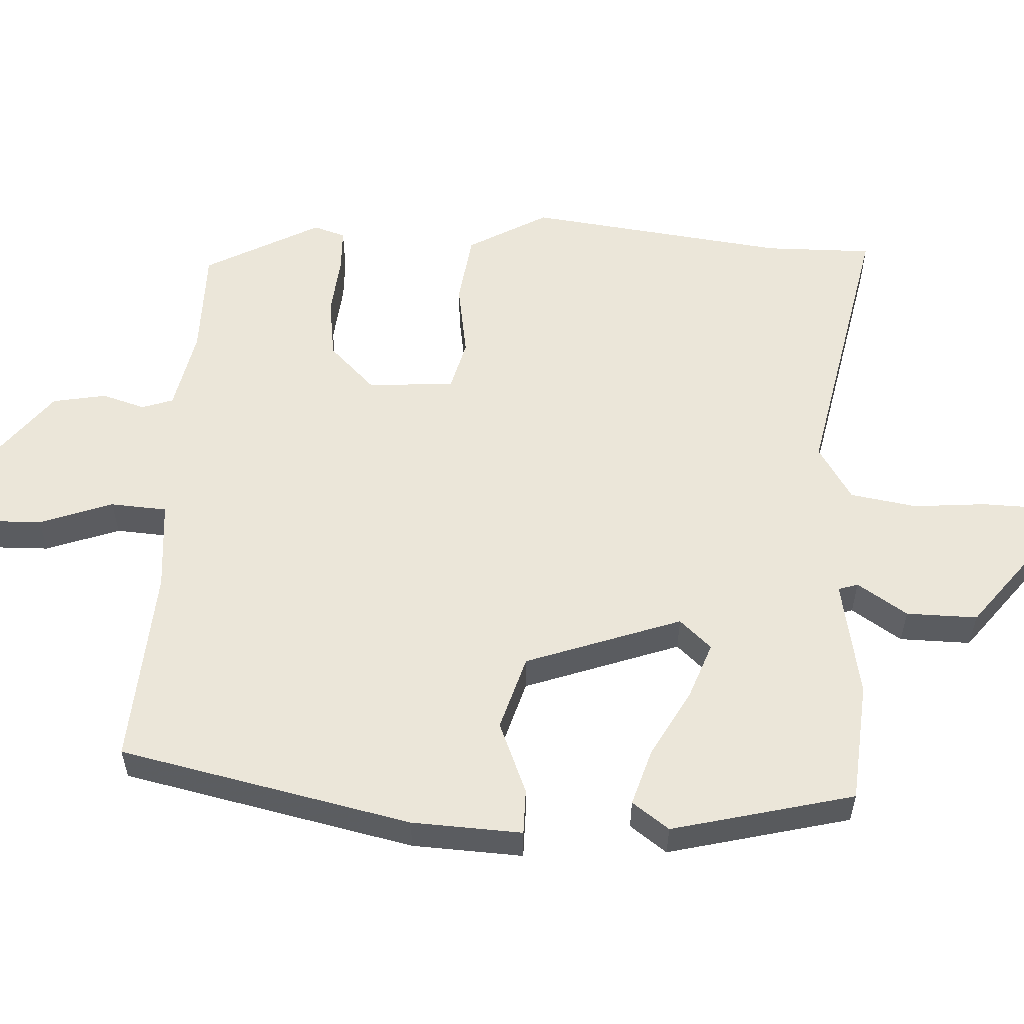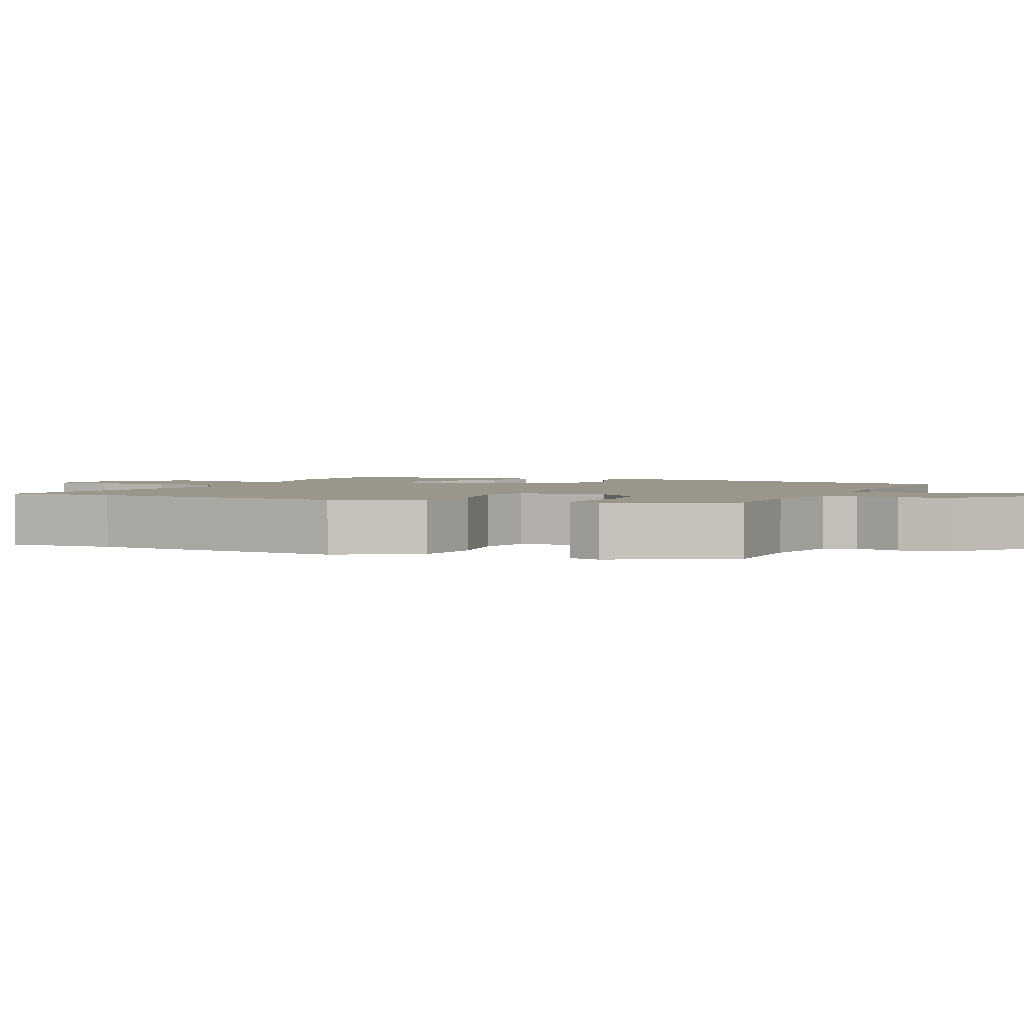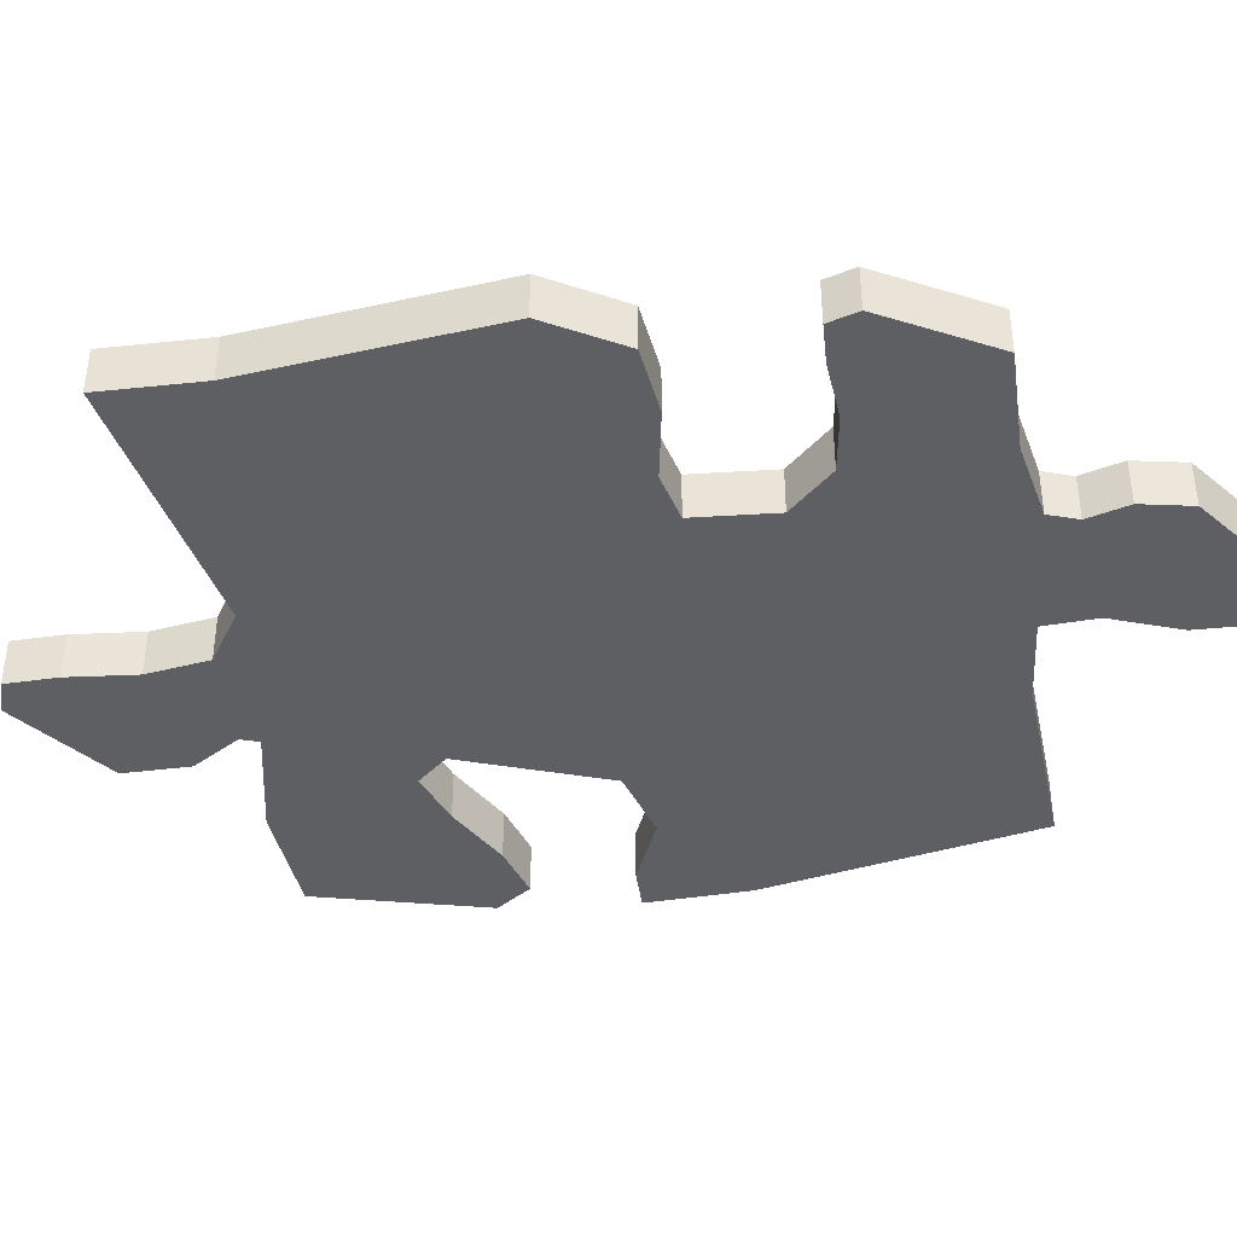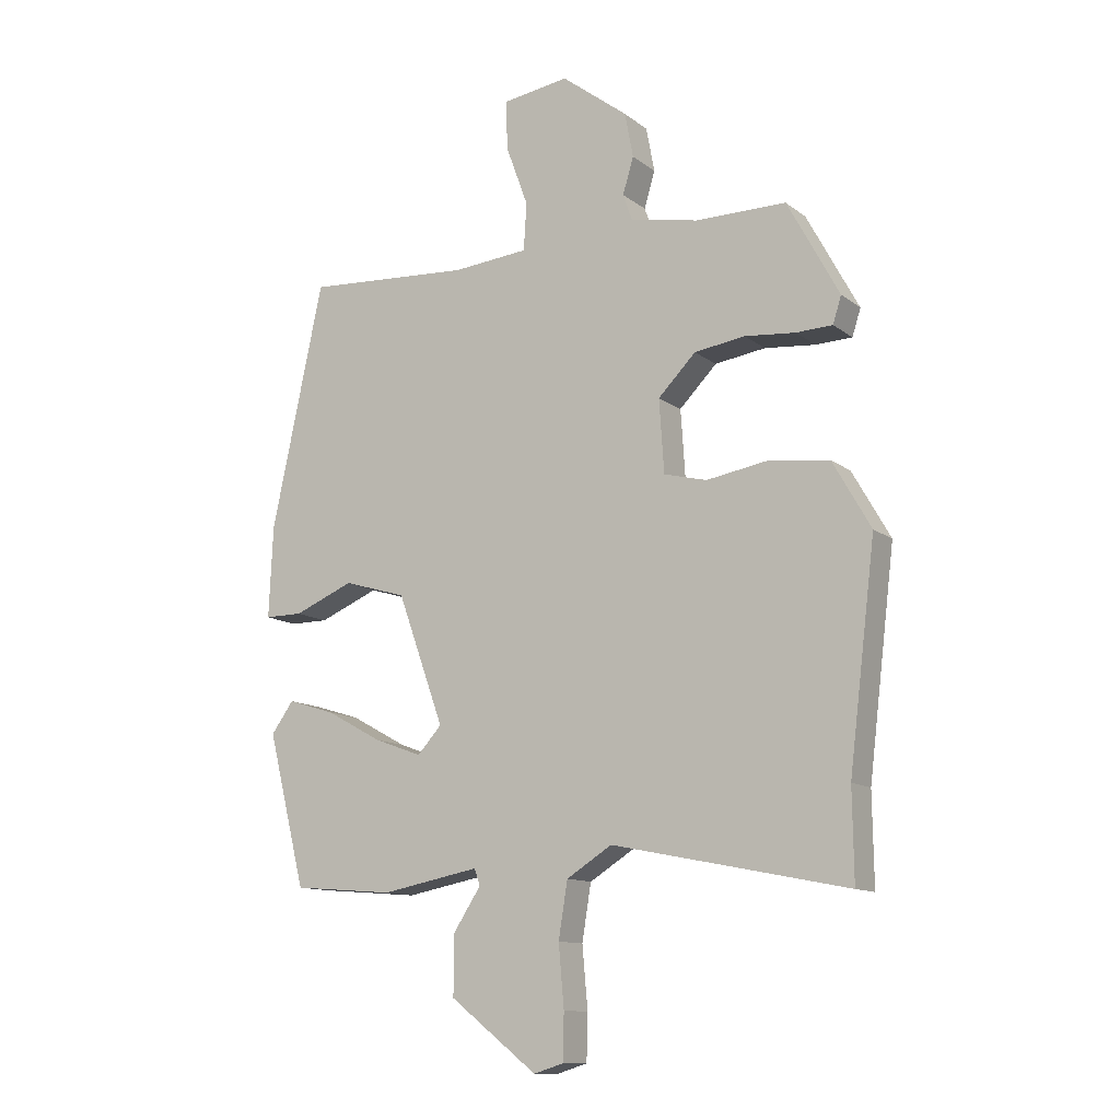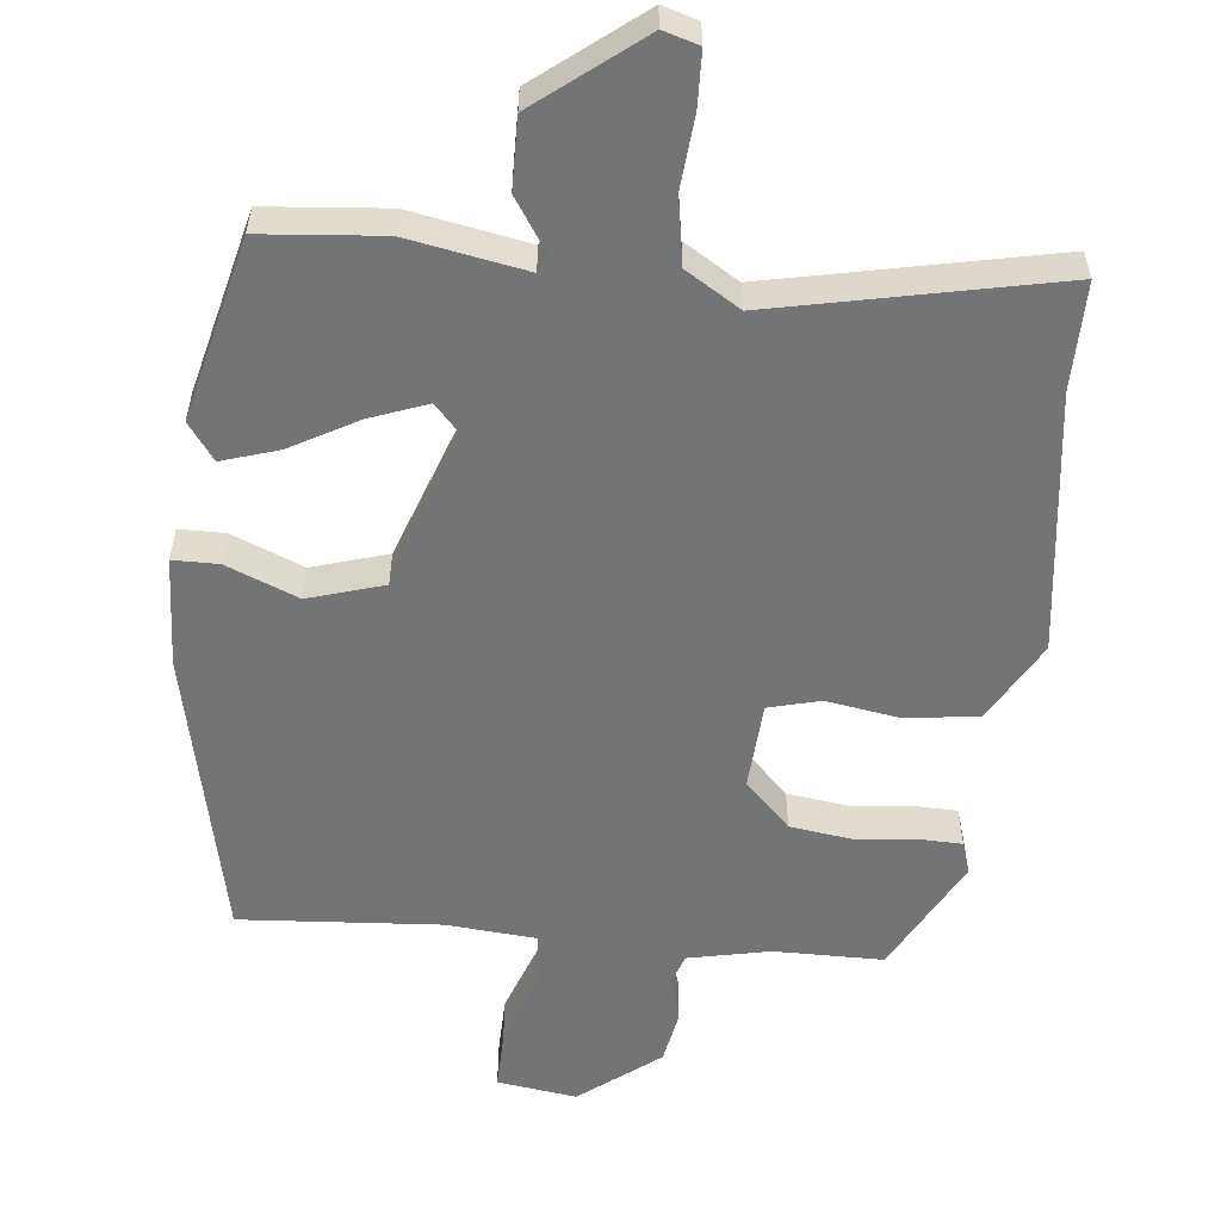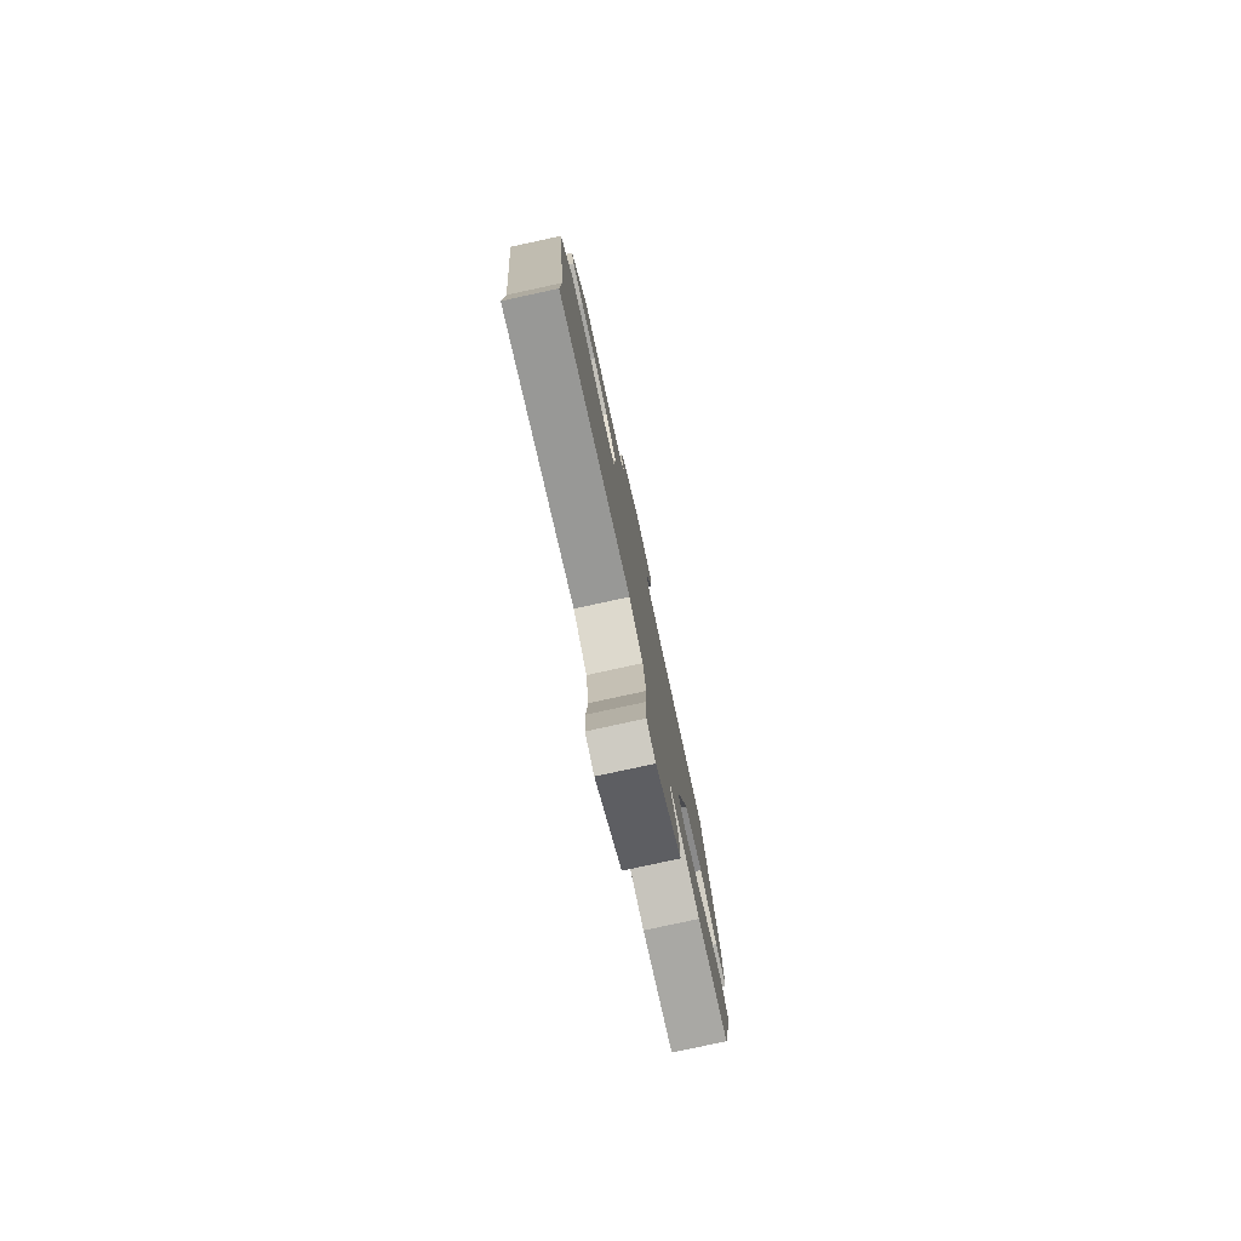
<metadata>
{"format":"obj","ext":"obj","renderer":"f3d","projection":"perspective","resolution":1024,"background":"white","views":[{"elev":56.1,"azim":93.1,"up":"+Y"},{"elev":2.3,"azim":-66.3,"up":"+Y"},{"elev":-41.3,"azim":-81.9,"up":"+Y"},{"elev":-12.0,"azim":-149.3,"up":"+Z"},{"elev":-56.2,"azim":174.4,"up":"+Y"},{"elev":-79.4,"azim":-77.7,"up":"+Z"}]}
</metadata>
<code>
v 0.457 0.07 -0.511
v 0.29 0.07 -0.525
v 0.127 0.07 -0.494
v 0.118 0.07 -0.521
v 0.163 0.07 -0.59
v 0.164 0.07 -0.688
v 0.02 0.07 -0.8
v -0.029 0.07 -0.785
v -0.031 0.07 -0.709
v -0.022 0.07 -0.608
v -0.037 0.07 -0.516
v -0.112 0.07 -0.469
v -0.501 0.07 -0.548
v -0.499 0.07 -0.4
v -0.543 0.07 -0.041
v -0.48 0.07 0.069
v -0.381 0.07 0.082
v -0.278 0.07 0.065
v -0.207 0.07 0.083
v -0.199 0.07 0.203
v -0.261 0.07 0.266
v -0.345 0.07 0.278
v -0.429 0.07 0.27
v -0.489 0.07 0.272
v -0.503 0.07 0.316
v -0.417 0.07 0.475
v -0.267 0.07 0.475
v -0.154 0.07 0.498
v -0.139 0.07 0.541
v -0.157 0.07 0.601
v -0.143 0.07 0.675
v -0.033 0.07 0.759
v 0.077 0.07 0.743
v 0.075 0.07 0.662
v 0.038 0.07 0.561
v 0.043 0.07 0.483
v 0.168 0.07 0.472
v 0.443 0.07 0.49
v 0.529 0.07 0.087
v 0.536 0.07 -0.065
v 0.473 0.07 -0.065
v 0.374 0.07 -0.024
v 0.27 0.07 -0.055
v 0.193 0.07 -0.269
v 0.233 0.07 -0.313
v 0.312 0.07 -0.284
v 0.405 0.07 -0.233
v 0.483 0.07 -0.209
v 0.52 0.07 -0.26
v 0.457 0 -0.511
v 0.29 0 -0.525
v 0.127 0 -0.494
v 0.118 0 -0.521
v 0.163 0 -0.59
v 0.164 0 -0.688
v 0.02 0 -0.8
v -0.029 0 -0.785
v -0.031 0 -0.709
v -0.022 0 -0.608
v -0.037 0 -0.516
v -0.112 0 -0.469
v -0.501 0 -0.548
v -0.499 0 -0.4
v -0.543 0 -0.041
v -0.48 0 0.069
v -0.381 0 0.082
v -0.278 0 0.065
v -0.207 0 0.083
v -0.199 0 0.203
v -0.261 0 0.266
v -0.345 0 0.278
v -0.429 0 0.27
v -0.489 0 0.272
v -0.503 0 0.316
v -0.417 0 0.475
v -0.267 0 0.475
v -0.154 0 0.498
v -0.139 0 0.541
v -0.157 0 0.601
v -0.143 0 0.675
v -0.033 0 0.759
v 0.077 0 0.743
v 0.075 0 0.662
v 0.038 0 0.561
v 0.043 0 0.483
v 0.168 0 0.472
v 0.443 0 0.49
v 0.529 0 0.087
v 0.536 0 -0.065
v 0.473 0 -0.065
v 0.374 0 -0.024
v 0.27 0 -0.055
v 0.193 0 -0.269
v 0.233 0 -0.313
v 0.312 0 -0.284
v 0.405 0 -0.233
v 0.483 0 -0.209
v 0.52 0 -0.26
f 46 47 48 49
f 45 46 49 1
f 39 40 41 42
f 37 38 39 42
f 36 37 42 43
f 32 33 34 35
f 32 35 36
f 29 30 31 32
f 28 29 32 36
f 27 28 36 43
f 22 23 24 25
f 21 22 25 26
f 20 21 26 27
f 15 16 17 18
f 14 15 18 19
f 12 13 14 19
f 11 12 19 20
f 7 8 9 10
f 7 10 11
f 4 5 6 7
f 3 4 7 11
f 45 1 2 3
f 44 45 3 11
f 20 27 43 44
f 11 20 44
f 98 97 96 95
f 50 98 95 94
f 91 90 89 88
f 91 88 87 86
f 92 91 86 85
f 84 83 82 81
f 85 84 81
f 81 80 79 78
f 85 81 78 77
f 92 85 77 76
f 74 73 72 71
f 75 74 71 70
f 76 75 70 69
f 67 66 65 64
f 68 67 64 63
f 68 63 62 61
f 69 68 61 60
f 59 58 57 56
f 60 59 56
f 56 55 54 53
f 60 56 53 52
f 52 51 50 94
f 60 52 94 93
f 93 92 76 69
f 93 69 60
f 1 50 51 2
f 2 51 52 3
f 3 52 53 4
f 4 53 54 5
f 5 54 55 6
f 6 55 56 7
f 7 56 57 8
f 8 57 58 9
f 9 58 59 10
f 10 59 60 11
f 11 60 61 12
f 12 61 62 13
f 13 62 63 14
f 14 63 64 15
f 15 64 65 16
f 16 65 66 17
f 17 66 67 18
f 18 67 68 19
f 19 68 69 20
f 20 69 70 21
f 21 70 71 22
f 22 71 72 23
f 23 72 73 24
f 24 73 74 25
f 25 74 75 26
f 26 75 76 27
f 27 76 77 28
f 28 77 78 29
f 29 78 79 30
f 30 79 80 31
f 31 80 81 32
f 32 81 82 33
f 33 82 83 34
f 34 83 84 35
f 35 84 85 36
f 36 85 86 37
f 37 86 87 38
f 38 87 88 39
f 39 88 89 40
f 40 89 90 41
f 41 90 91 42
f 42 91 92 43
f 43 92 93 44
f 44 93 94 45
f 45 94 95 46
f 46 95 96 47
f 47 96 97 48
f 48 97 98 49
f 49 98 50 1

</code>
